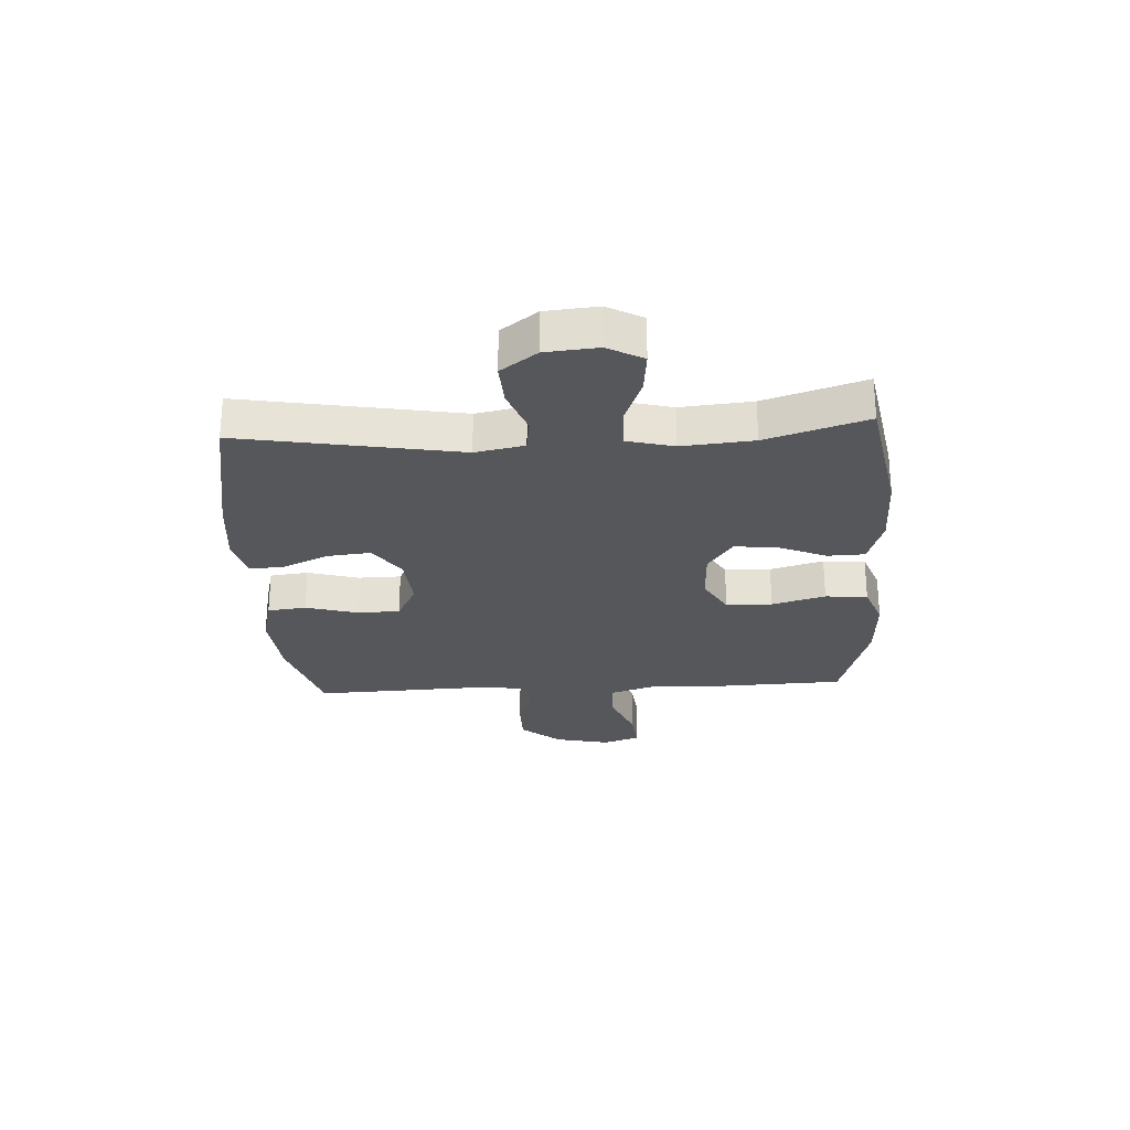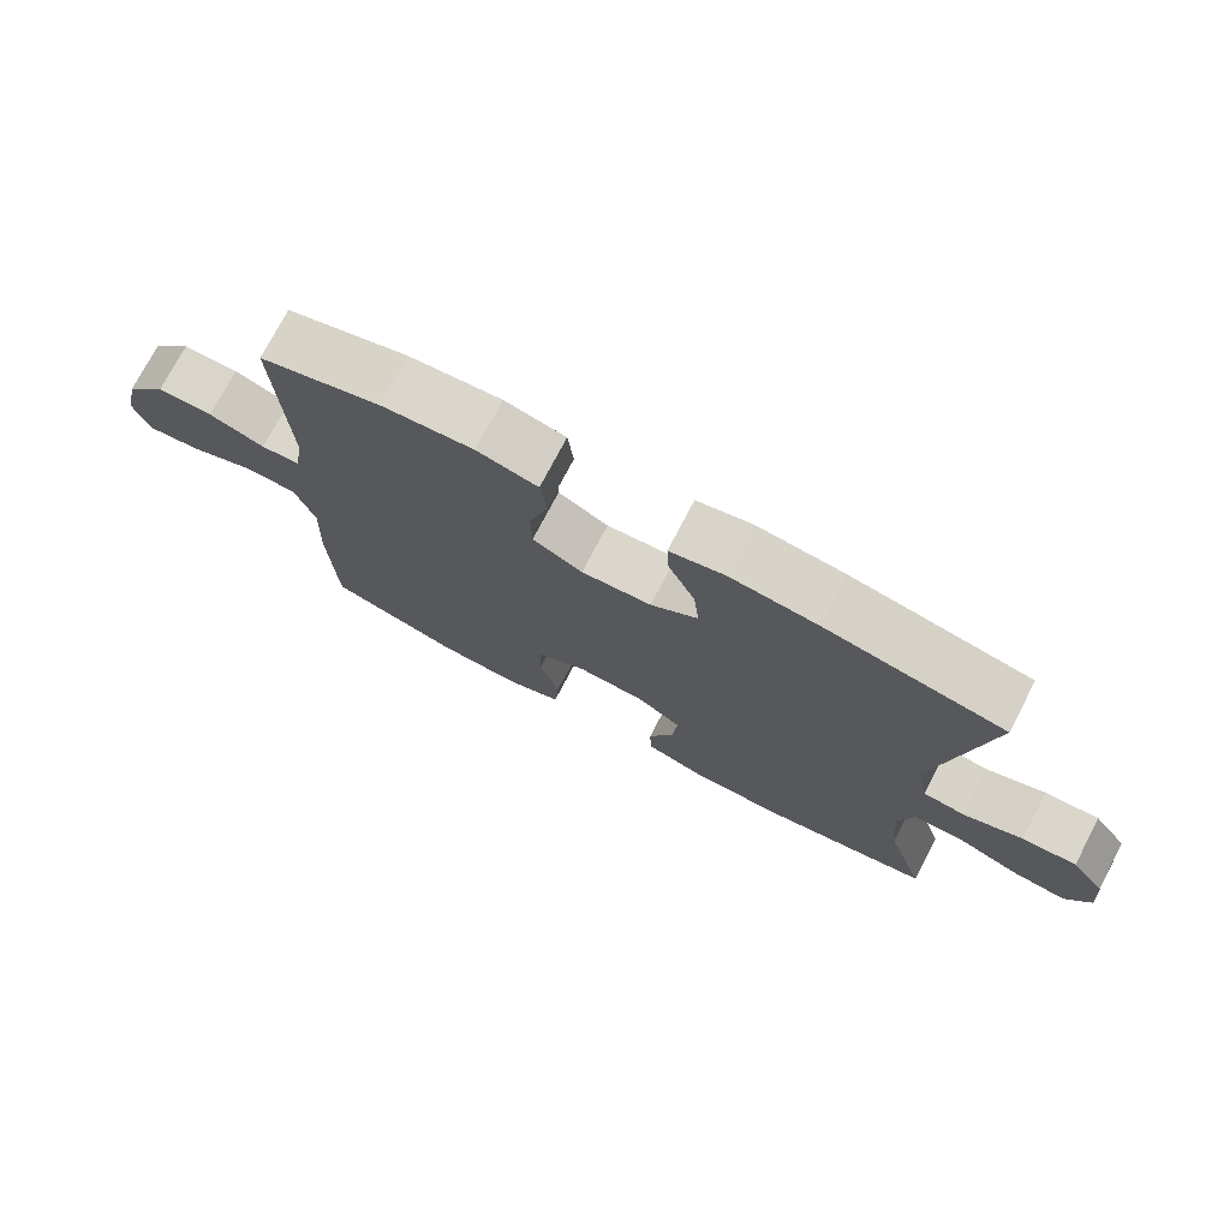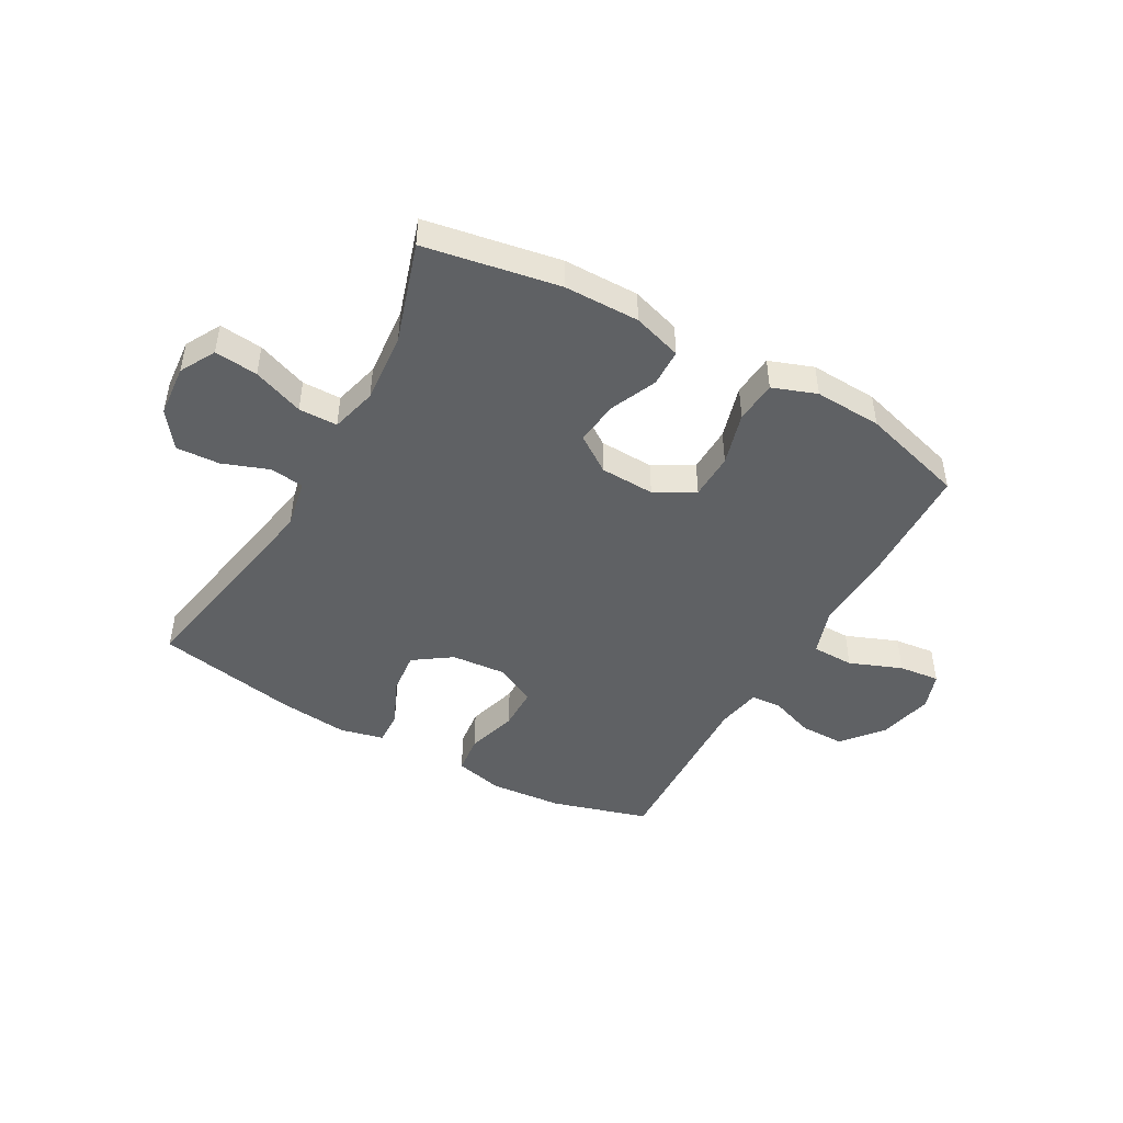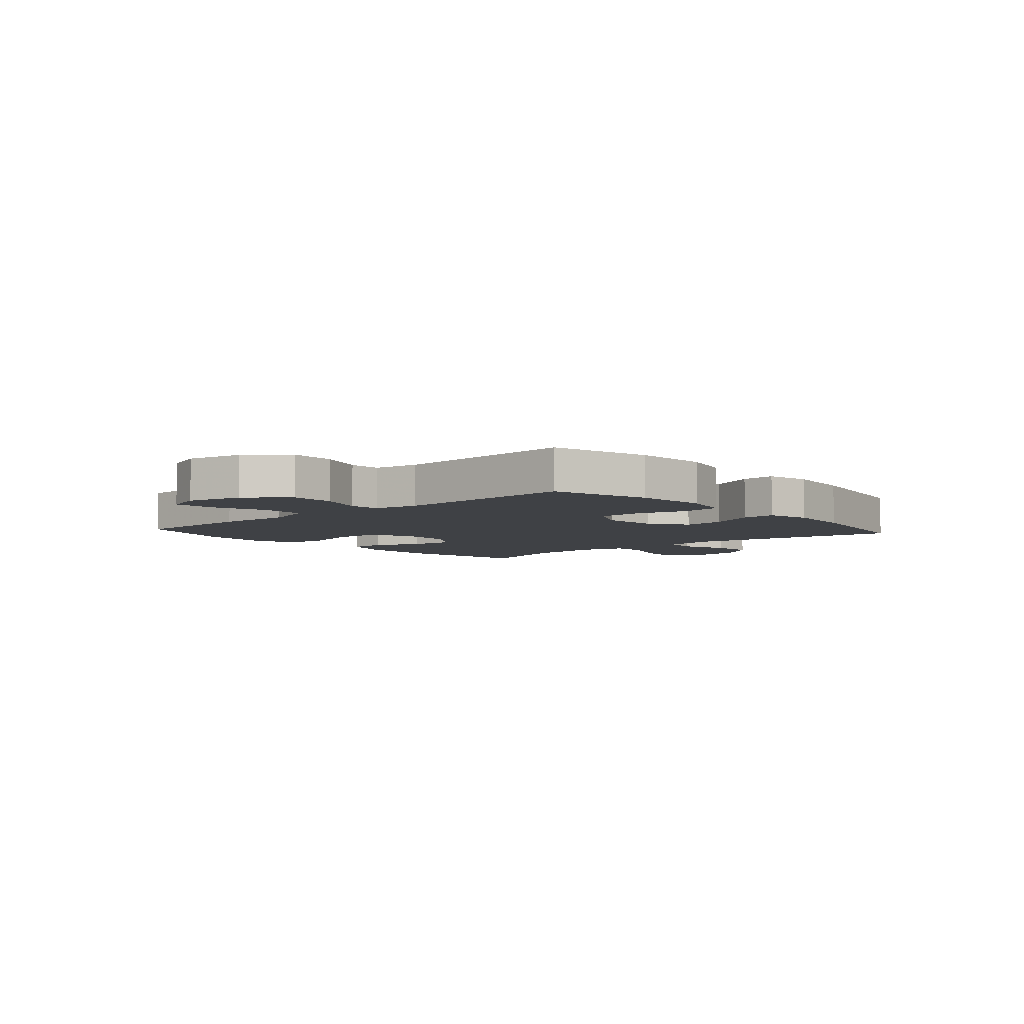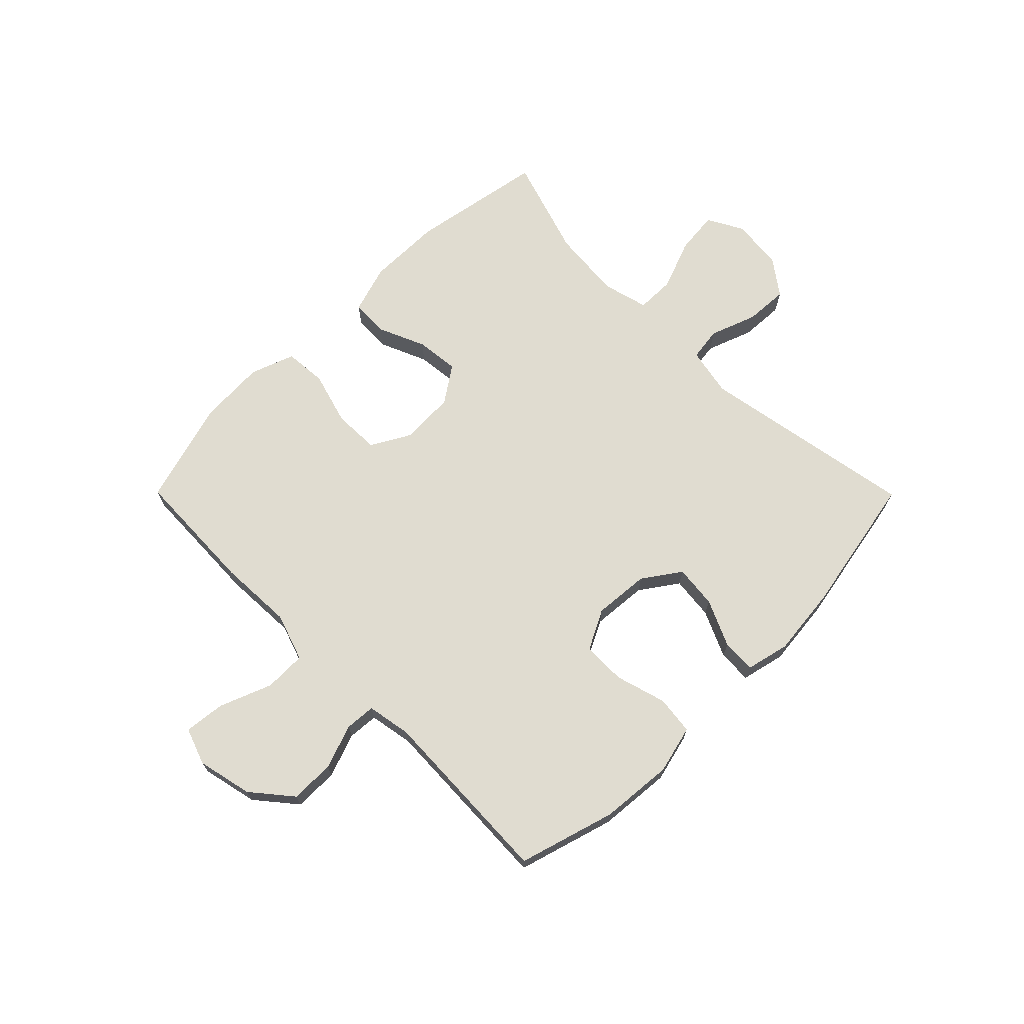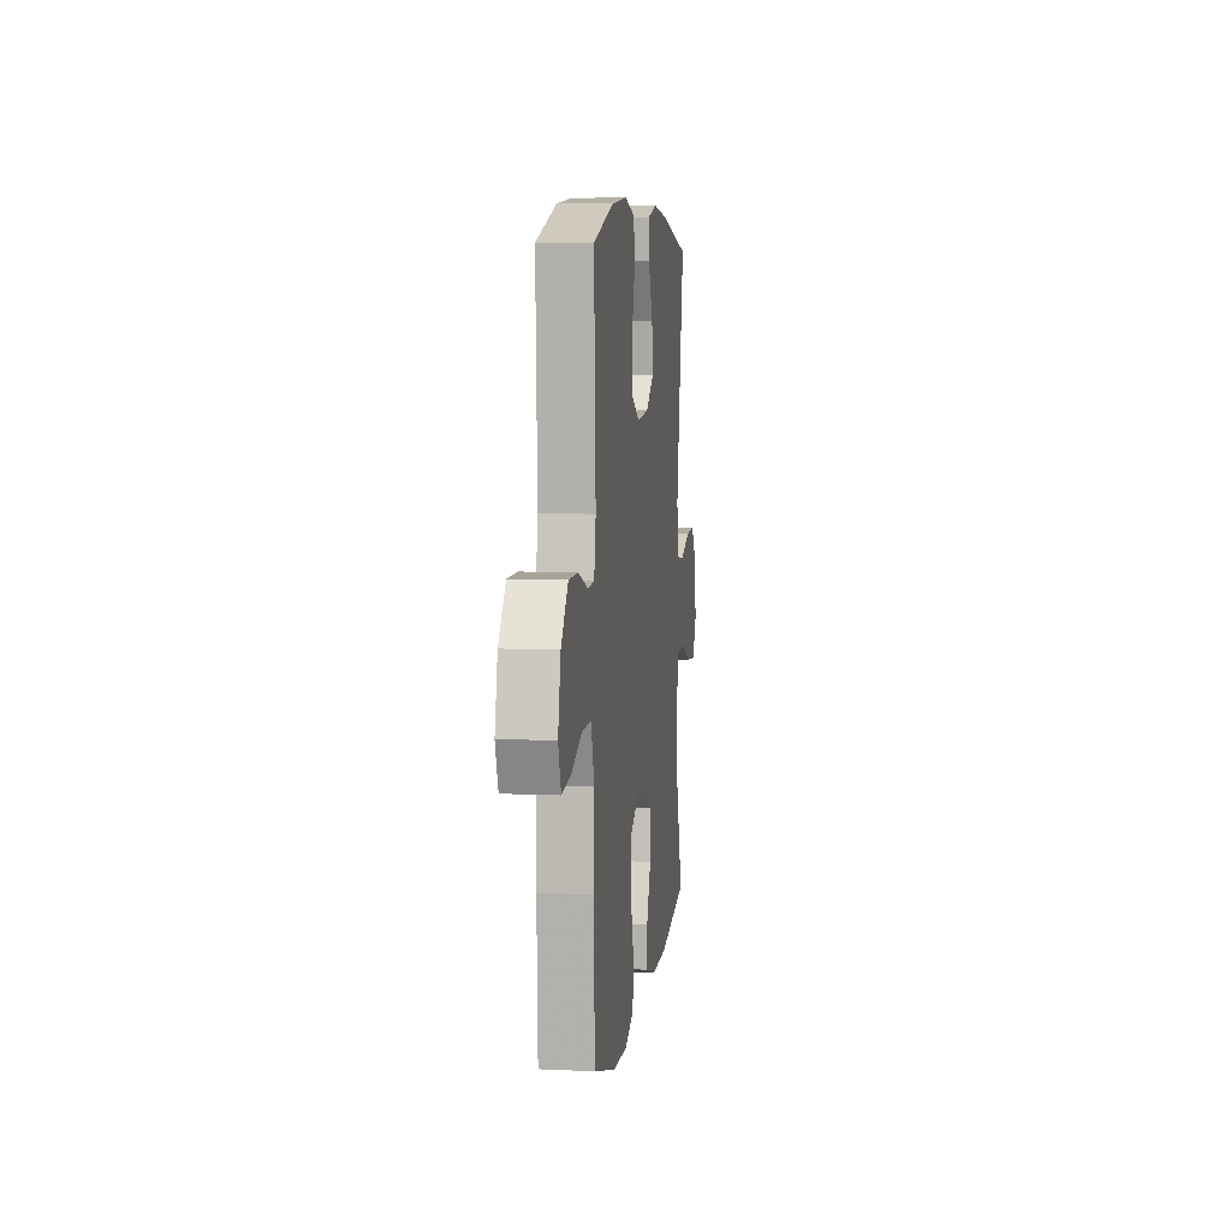
<metadata>
{"format":"obj","ext":"obj","renderer":"f3d","projection":"perspective","resolution":1024,"background":"white","views":[{"elev":-26.6,"azim":93.3,"up":"+Y"},{"elev":74.6,"azim":27.6,"up":"+Z"},{"elev":-46.4,"azim":150.7,"up":"+Y"},{"elev":-5.7,"azim":-48.6,"up":"+Y"},{"elev":69.5,"azim":-44.8,"up":"+Y"},{"elev":7.2,"azim":-82.6,"up":"+Z"}]}
</metadata>
<code>
v 0.5 0.07 -0.5
v 0.264 0.07 -0.542
v 0.132 0.07 -0.543
v 0.046 0.07 -0.516
v 0.044 0.07 -0.45
v 0.08 0.07 -0.367
v 0.088 0.07 -0.291
v 0.024 0.07 -0.247
v -0.072 0.07 -0.243
v -0.141 0.07 -0.282
v -0.143 0.07 -0.363
v -0.116 0.07 -0.457
v -0.122 0.07 -0.531
v -0.199 0.07 -0.559
v -0.317 0.07 -0.553
v -0.5 0.07 -0.5
v -0.508 0.07 -0.278
v -0.502 0.07 -0.147
v -0.53 0.07 -0.063
v -0.604 0.07 -0.062
v -0.696 0.07 -0.098
v -0.768 0.07 -0.106
v -0.791 0.07 -0.041
v -0.769 0.07 0.056
v -0.711 0.07 0.126
v -0.633 0.07 0.126
v -0.555 0.07 0.098
v -0.501 0.07 0.102
v -0.487 0.07 0.18
v -0.5 0.07 0.5
v -0.33 0.07 0.55
v -0.202 0.07 0.561
v -0.117 0.07 0.54
v -0.109 0.07 0.472
v -0.135 0.07 0.382
v -0.134 0.07 0.306
v -0.064 0.07 0.27
v 0.034 0.07 0.278
v 0.1 0.07 0.324
v 0.092 0.07 0.4
v 0.055 0.07 0.482
v 0.052 0.07 0.542
v 0.129 0.07 0.56
v 0.251 0.07 0.547
v 0.5 0.07 0.5
v 0.432 0.07 0.118
v 0.449 0.07 0.032
v 0.508 0.07 0.024
v 0.59 0.07 0.054
v 0.666 0.07 0.058
v 0.713 0.07 -0.006
v 0.721 0.07 -0.097
v 0.687 0.07 -0.159
v 0.611 0.07 -0.151
v 0.522 0.07 -0.117
v 0.454 0.07 -0.118
v 0.433 0.07 -0.199
v 0.444 0.07 -0.324
v 0.5 0 -0.5
v 0.264 0 -0.542
v 0.132 0 -0.543
v 0.046 0 -0.516
v 0.044 0 -0.45
v 0.08 0 -0.367
v 0.088 0 -0.291
v 0.024 0 -0.247
v -0.072 0 -0.243
v -0.141 0 -0.282
v -0.143 0 -0.363
v -0.116 0 -0.457
v -0.122 0 -0.531
v -0.199 0 -0.559
v -0.317 0 -0.553
v -0.5 0 -0.5
v -0.508 0 -0.278
v -0.502 0 -0.147
v -0.53 0 -0.063
v -0.604 0 -0.062
v -0.696 0 -0.098
v -0.768 0 -0.106
v -0.791 0 -0.041
v -0.769 0 0.056
v -0.711 0 0.126
v -0.633 0 0.126
v -0.555 0 0.098
v -0.501 0 0.102
v -0.487 0 0.18
v -0.5 0 0.5
v -0.33 0 0.55
v -0.202 0 0.561
v -0.117 0 0.54
v -0.109 0 0.472
v -0.135 0 0.382
v -0.134 0 0.306
v -0.064 0 0.27
v 0.034 0 0.278
v 0.1 0 0.324
v 0.092 0 0.4
v 0.055 0 0.482
v 0.052 0 0.542
v 0.129 0 0.56
v 0.251 0 0.547
v 0.5 0 0.5
v 0.432 0 0.118
v 0.449 0 0.032
v 0.508 0 0.024
v 0.59 0 0.054
v 0.666 0 0.058
v 0.713 0 -0.006
v 0.721 0 -0.097
v 0.687 0 -0.159
v 0.611 0 -0.151
v 0.522 0 -0.117
v 0.454 0 -0.118
v 0.433 0 -0.199
v 0.444 0 -0.324
f 53 54 55
f 52 53 55
f 51 52 55
f 50 51 55
f 49 50 55
f 48 49 55
f 47 48 55 56
f 46 47 56 57
f 44 45 46
f 43 44 46
f 42 43 46
f 41 42 46
f 40 41 46
f 39 40 46 57
f 33 34 35
f 32 33 35
f 31 32 35
f 30 31 35
f 29 30 35
f 28 29 35 36
f 25 26 27
f 24 25 27
f 23 24 27
f 22 23 27
f 21 22 27
f 20 21 27
f 19 20 27 28
f 28 36 37
f 19 28 37
f 18 19 37
f 16 17 18
f 15 16 18
f 14 15 18
f 13 14 18
f 12 13 18
f 11 12 18
f 4 5 6
f 3 4 6
f 2 3 6
f 1 2 6
f 58 1 6
f 58 6 7
f 58 7 8
f 57 58 8
f 39 57 8
f 38 39 8
f 37 38 8 9
f 18 37 9 10
f 10 11 18
f 113 112 111
f 113 111 110
f 113 110 109
f 113 109 108
f 113 108 107
f 113 107 106
f 114 113 106 105
f 115 114 105 104
f 104 103 102
f 104 102 101
f 104 101 100
f 104 100 99
f 104 99 98
f 115 104 98 97
f 93 92 91
f 93 91 90
f 93 90 89
f 93 89 88
f 93 88 87
f 94 93 87 86
f 85 84 83
f 85 83 82
f 85 82 81
f 85 81 80
f 85 80 79
f 85 79 78
f 86 85 78 77
f 95 94 86
f 95 86 77
f 95 77 76
f 76 75 74
f 76 74 73
f 76 73 72
f 76 72 71
f 76 71 70
f 76 70 69
f 64 63 62
f 64 62 61
f 64 61 60
f 64 60 59
f 64 59 116
f 65 64 116
f 66 65 116
f 66 116 115
f 66 115 97
f 66 97 96
f 67 66 96 95
f 68 67 95 76
f 76 69 68
f 1 59 60 2
f 2 60 61 3
f 3 61 62 4
f 4 62 63 5
f 5 63 64 6
f 6 64 65 7
f 7 65 66 8
f 8 66 67 9
f 9 67 68 10
f 10 68 69 11
f 11 69 70 12
f 12 70 71 13
f 13 71 72 14
f 14 72 73 15
f 15 73 74 16
f 16 74 75 17
f 17 75 76 18
f 18 76 77 19
f 19 77 78 20
f 20 78 79 21
f 21 79 80 22
f 22 80 81 23
f 23 81 82 24
f 24 82 83 25
f 25 83 84 26
f 26 84 85 27
f 27 85 86 28
f 28 86 87 29
f 29 87 88 30
f 30 88 89 31
f 31 89 90 32
f 32 90 91 33
f 33 91 92 34
f 34 92 93 35
f 35 93 94 36
f 36 94 95 37
f 37 95 96 38
f 38 96 97 39
f 39 97 98 40
f 40 98 99 41
f 41 99 100 42
f 42 100 101 43
f 43 101 102 44
f 44 102 103 45
f 45 103 104 46
f 46 104 105 47
f 47 105 106 48
f 48 106 107 49
f 49 107 108 50
f 50 108 109 51
f 51 109 110 52
f 52 110 111 53
f 53 111 112 54
f 54 112 113 55
f 55 113 114 56
f 56 114 115 57
f 57 115 116 58
f 58 116 59 1

</code>
